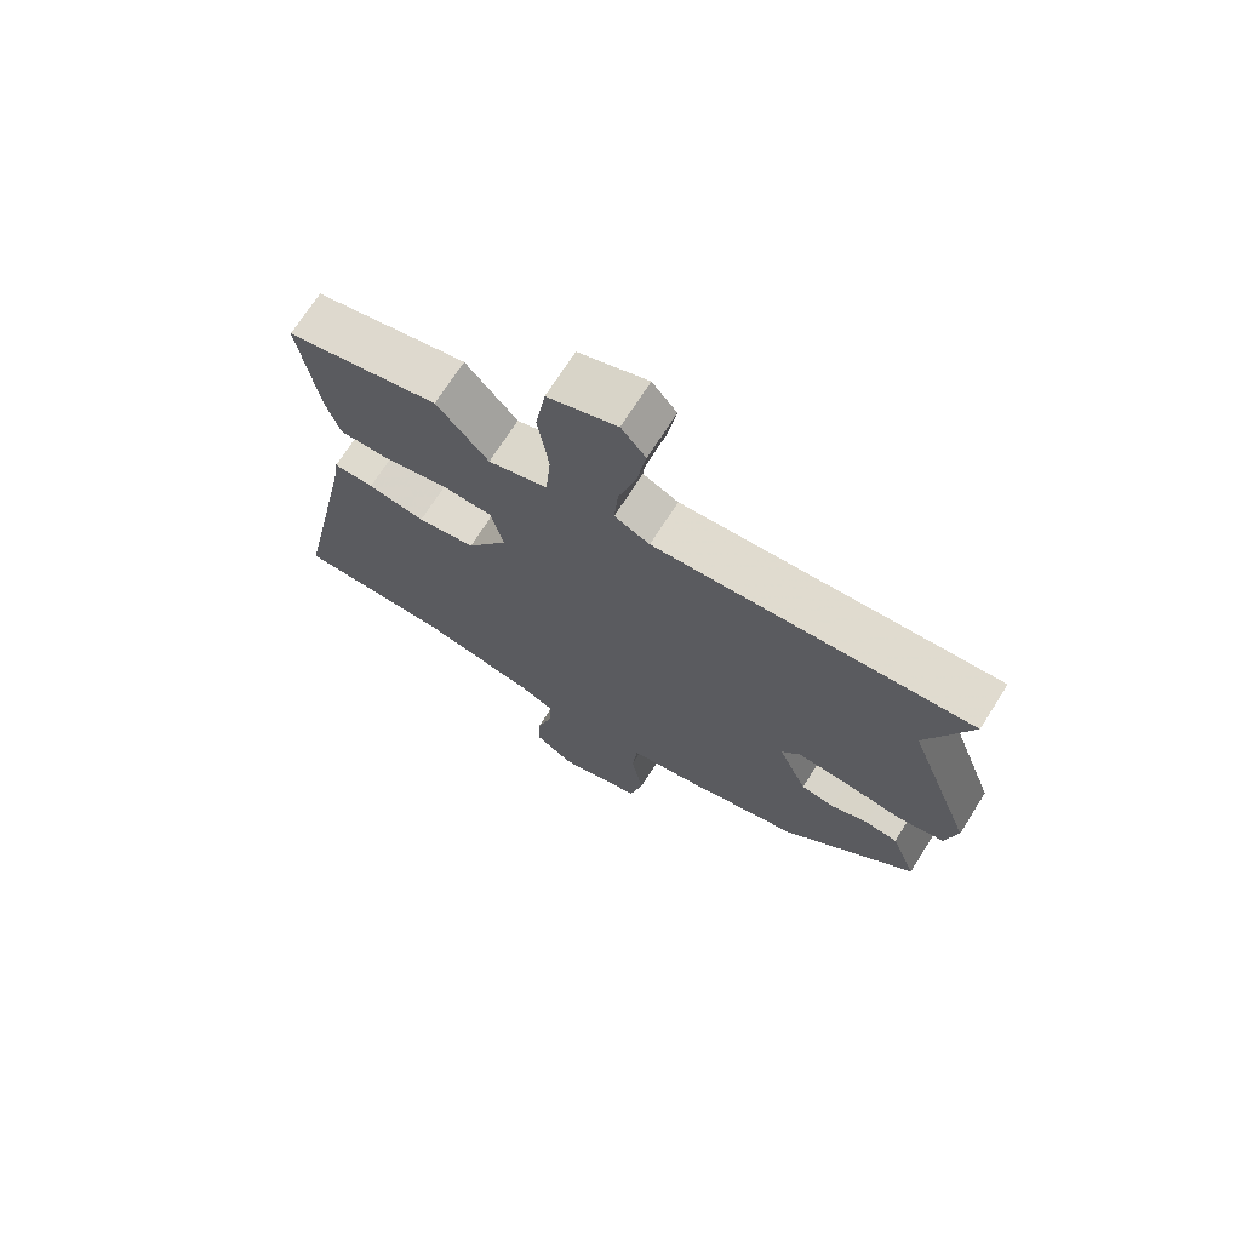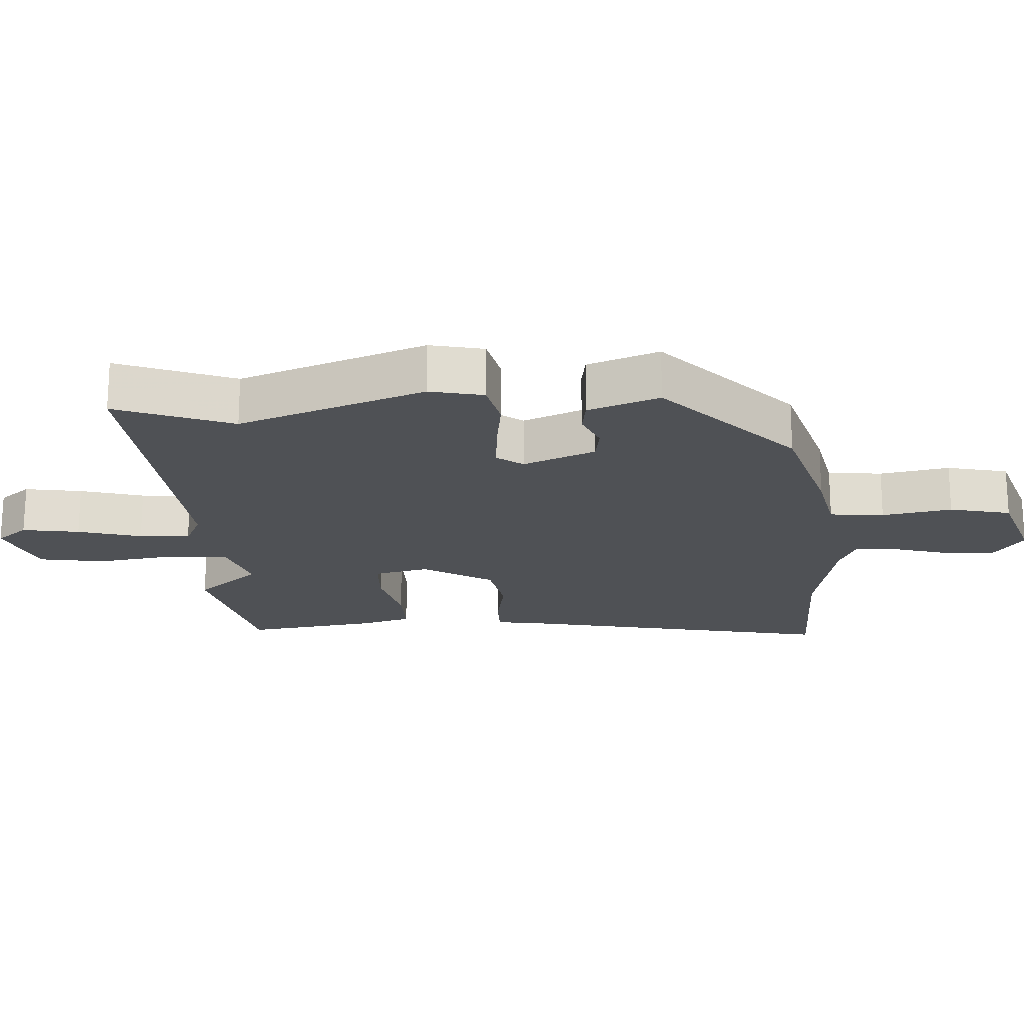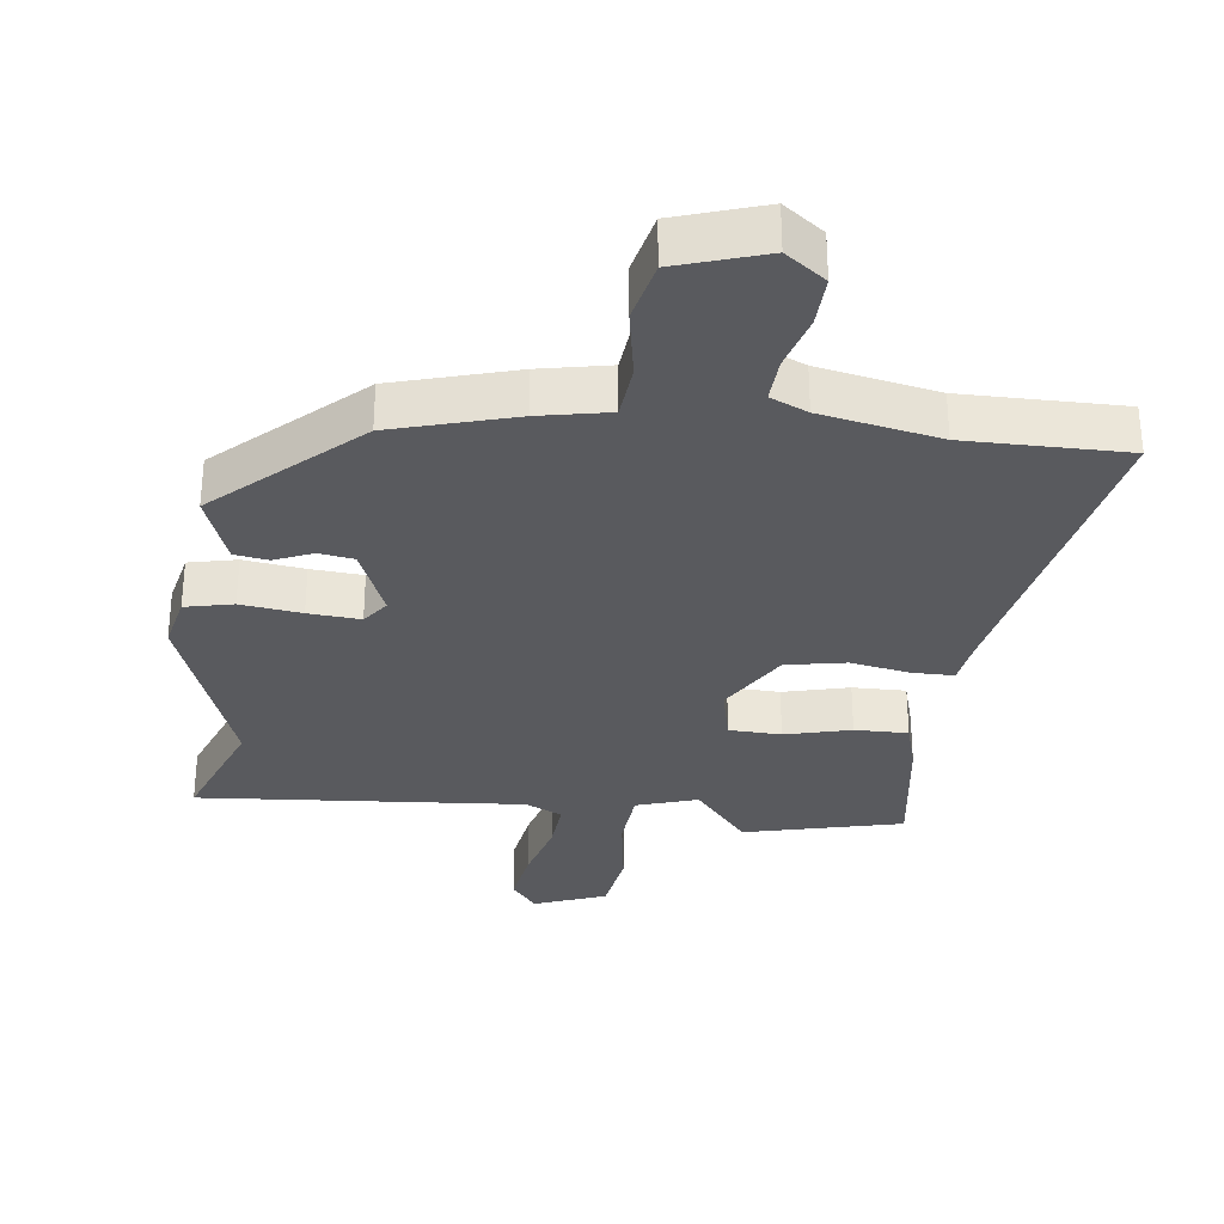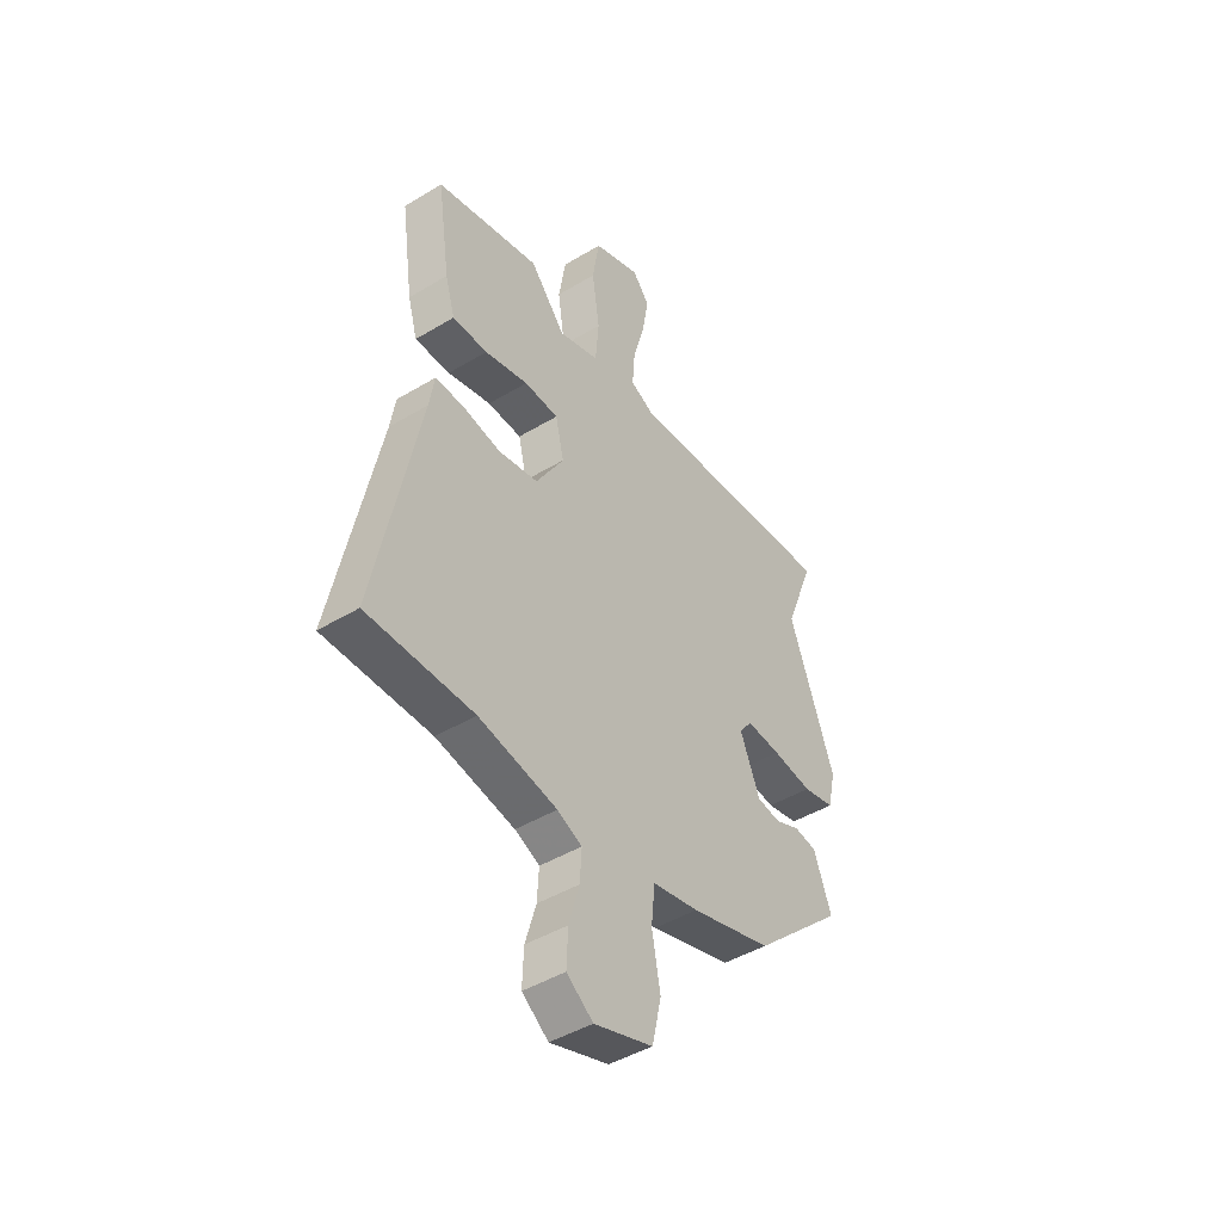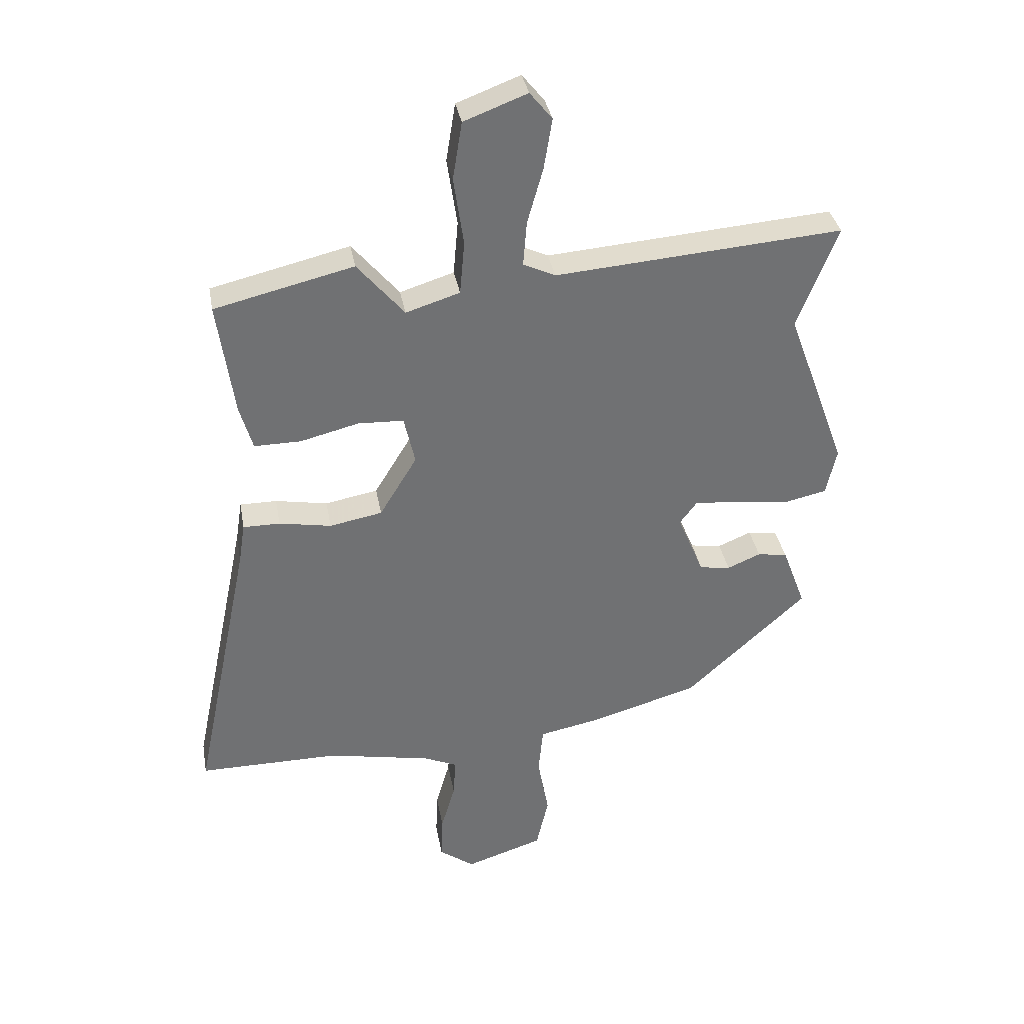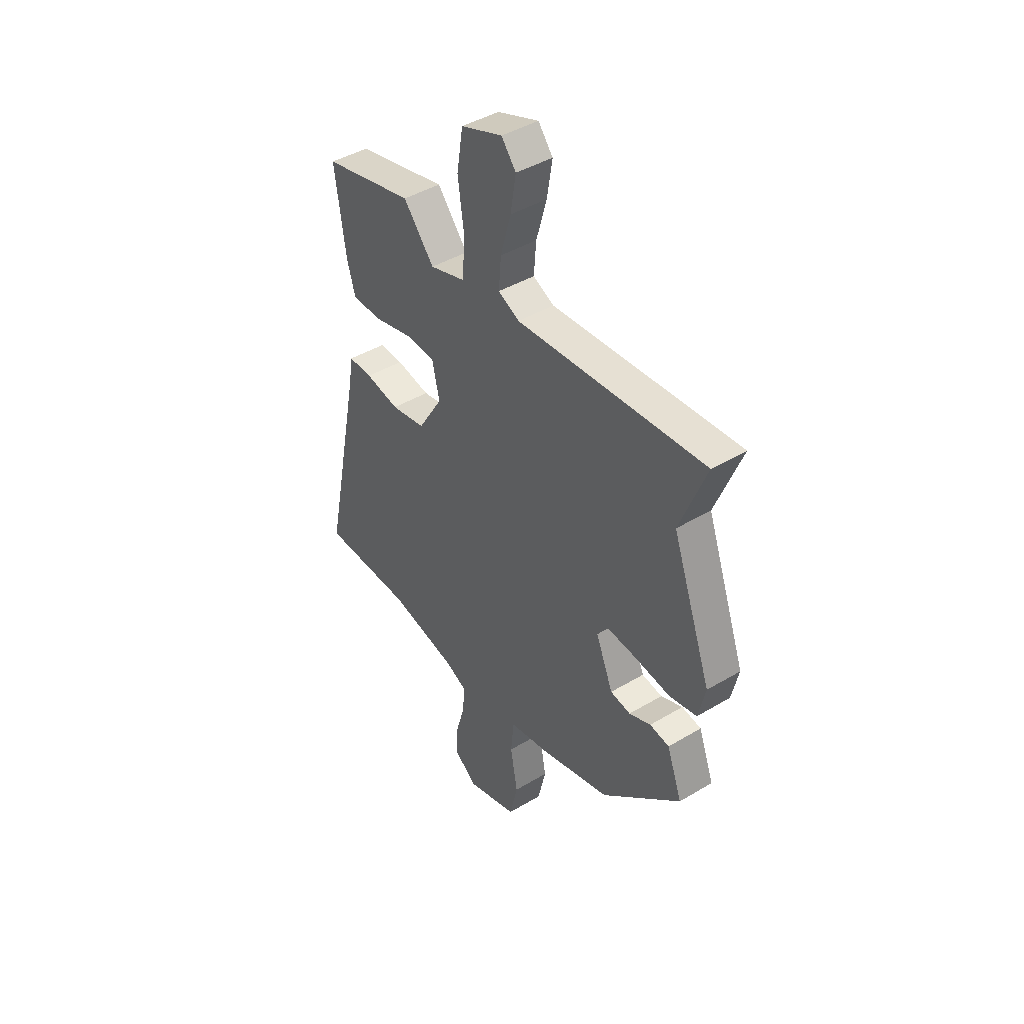
<metadata>
{"format":"obj","ext":"obj","renderer":"f3d","projection":"perspective","resolution":1024,"background":"white","views":[{"elev":71.1,"azim":32.4,"up":"+Z"},{"elev":-19.9,"azim":93.5,"up":"+Y"},{"elev":-31.8,"azim":173.0,"up":"+Y"},{"elev":-45.0,"azim":-55.0,"up":"+Z"},{"elev":35.2,"azim":-10.0,"up":"+Z"},{"elev":43.4,"azim":54.7,"up":"+Z"}]}
</metadata>
<code>
v -0.395 0.07 -0.5
v -0.636 0.07 -0.501
v -0.537 0.07 -0.02
v -0.526 0.07 0.05
v -0.463 0.07 0.05
v -0.374 0.07 0.034
v -0.284 0.07 0.051
v -0.22 0.07 0.156
v -0.239 0.07 0.239
v -0.317 0.07 0.242
v -0.416 0.07 0.217
v -0.496 0.07 0.216
v -0.518 0.07 0.292
v -0.546 0.07 0.489
v -0.309 0.07 0.546
v -0.229 0.07 0.451
v -0.137 0.07 0.48
v -0.129 0.07 0.572
v -0.146 0.07 0.688
v -0.13 0.07 0.787
v -0.022 0.07 0.828
v 0.016 0.07 0.781
v 0.002 0.07 0.695
v -0.025 0.07 0.599
v -0.031 0.07 0.523
v 0.024 0.07 0.497
v 0.514 0.07 0.536
v 0.446 0.07 0.361
v 0.549 0.07 0.081
v 0.531 0.07 0
v 0.459 0.07 -0.016
v 0.368 0.07 -0.004
v 0.29 0.07 0.002
v 0.261 0.07 -0.037
v 0.306 0.07 -0.145
v 0.359 0.07 -0.153
v 0.416 0.07 -0.129
v 0.467 0.07 -0.137
v 0.507 0.07 -0.244
v 0.3 0.07 -0.434
v 0.116 0.07 -0.487
v 0.011 0.07 -0.508
v 0.003 0.07 -0.59
v 0.022 0.07 -0.695
v 0.001 0.07 -0.787
v -0.132 0.07 -0.83
v -0.192 0.07 -0.786
v -0.189 0.07 -0.71
v -0.165 0.07 -0.627
v -0.161 0.07 -0.56
v -0.217 0.07 -0.535
v -0.395 0 -0.5
v -0.636 0 -0.501
v -0.537 0 -0.02
v -0.526 0 0.05
v -0.463 0 0.05
v -0.374 0 0.034
v -0.284 0 0.051
v -0.22 0 0.156
v -0.239 0 0.239
v -0.317 0 0.242
v -0.416 0 0.217
v -0.496 0 0.216
v -0.518 0 0.292
v -0.546 0 0.489
v -0.309 0 0.546
v -0.229 0 0.451
v -0.137 0 0.48
v -0.129 0 0.572
v -0.146 0 0.688
v -0.13 0 0.787
v -0.022 0 0.828
v 0.016 0 0.781
v 0.002 0 0.695
v -0.025 0 0.599
v -0.031 0 0.523
v 0.024 0 0.497
v 0.514 0 0.536
v 0.446 0 0.361
v 0.549 0 0.081
v 0.531 0 0
v 0.459 0 -0.016
v 0.368 0 -0.004
v 0.29 0 0.002
v 0.261 0 -0.037
v 0.306 0 -0.145
v 0.359 0 -0.153
v 0.416 0 -0.129
v 0.467 0 -0.137
v 0.507 0 -0.244
v 0.3 0 -0.434
v 0.116 0 -0.487
v 0.011 0 -0.508
v 0.003 0 -0.59
v 0.022 0 -0.695
v 0.001 0 -0.787
v -0.132 0 -0.83
v -0.192 0 -0.786
v -0.189 0 -0.71
v -0.165 0 -0.627
v -0.161 0 -0.56
v -0.217 0 -0.535
f 46 47 48 49
f 46 49 50
f 43 44 45 46
f 42 43 46 50
f 39 40 41 42
f 39 42 50 51
f 36 37 38 39
f 35 36 39 51
f 29 30 31 32
f 28 29 32 33
f 26 27 28 33
f 25 26 33 34
f 21 22 23 24
f 21 24 25
f 18 19 20 21
f 17 18 21 25
f 13 14 15 16
f 13 16 17
f 10 11 12 13
f 9 10 13 17
f 8 9 17 25
f 3 4 5 6
f 1 2 3 6
f 1 6 7
f 51 1 7 8
f 34 35 51
f 8 25 34 51
f 100 99 98 97
f 101 100 97
f 97 96 95 94
f 101 97 94 93
f 93 92 91 90
f 102 101 93 90
f 90 89 88 87
f 102 90 87 86
f 83 82 81 80
f 84 83 80 79
f 84 79 78 77
f 85 84 77 76
f 75 74 73 72
f 76 75 72
f 72 71 70 69
f 76 72 69 68
f 67 66 65 64
f 68 67 64
f 64 63 62 61
f 68 64 61 60
f 76 68 60 59
f 57 56 55 54
f 57 54 53 52
f 58 57 52
f 59 58 52 102
f 102 86 85
f 102 85 76 59
f 1 52 53 2
f 2 53 54 3
f 3 54 55 4
f 4 55 56 5
f 5 56 57 6
f 6 57 58 7
f 7 58 59 8
f 8 59 60 9
f 9 60 61 10
f 10 61 62 11
f 11 62 63 12
f 12 63 64 13
f 13 64 65 14
f 14 65 66 15
f 15 66 67 16
f 16 67 68 17
f 17 68 69 18
f 18 69 70 19
f 19 70 71 20
f 20 71 72 21
f 21 72 73 22
f 22 73 74 23
f 23 74 75 24
f 24 75 76 25
f 25 76 77 26
f 26 77 78 27
f 27 78 79 28
f 28 79 80 29
f 29 80 81 30
f 30 81 82 31
f 31 82 83 32
f 32 83 84 33
f 33 84 85 34
f 34 85 86 35
f 35 86 87 36
f 36 87 88 37
f 37 88 89 38
f 38 89 90 39
f 39 90 91 40
f 40 91 92 41
f 41 92 93 42
f 42 93 94 43
f 43 94 95 44
f 44 95 96 45
f 45 96 97 46
f 46 97 98 47
f 47 98 99 48
f 48 99 100 49
f 49 100 101 50
f 50 101 102 51
f 51 102 52 1

</code>
